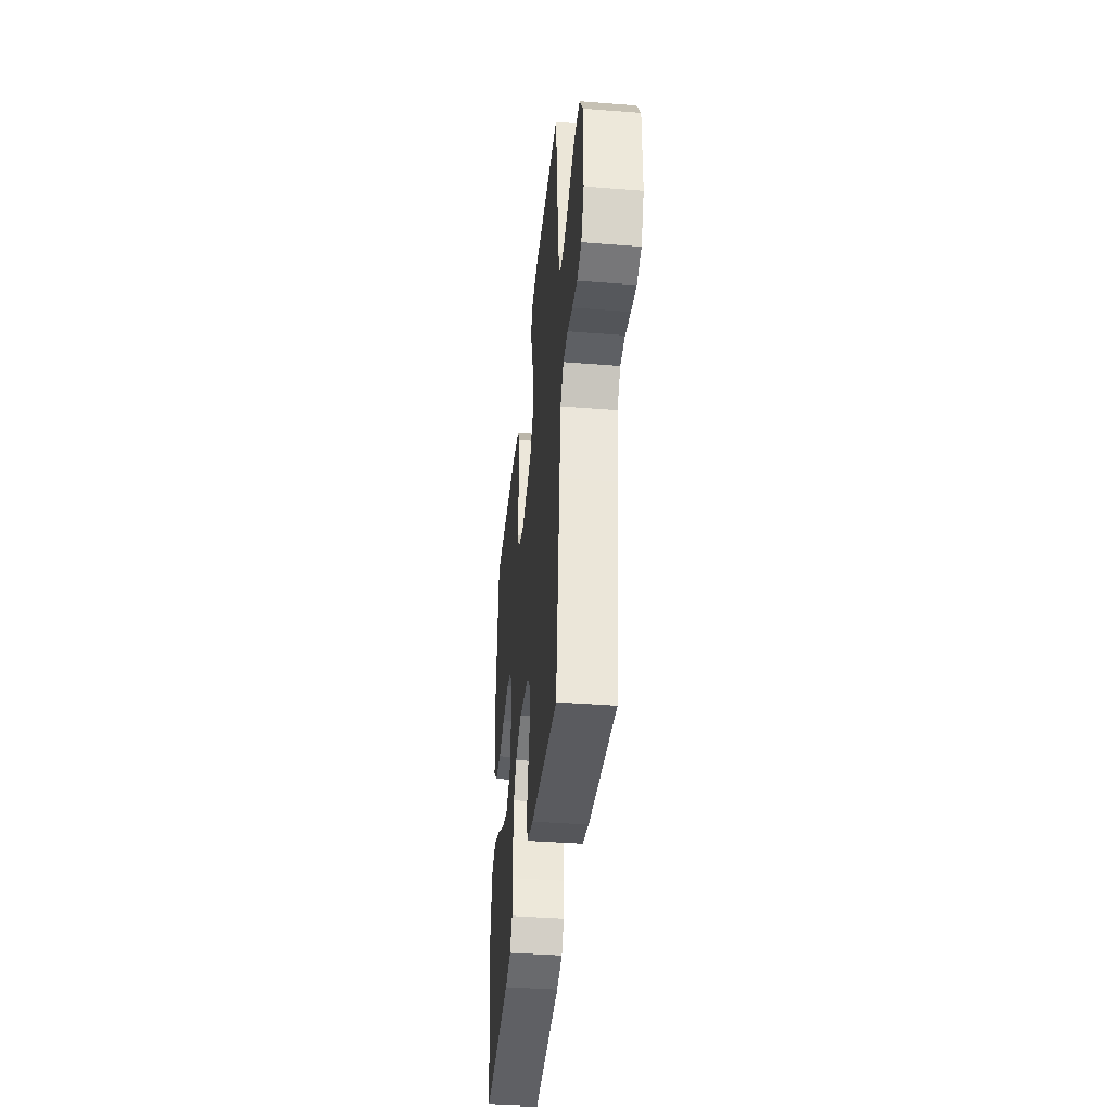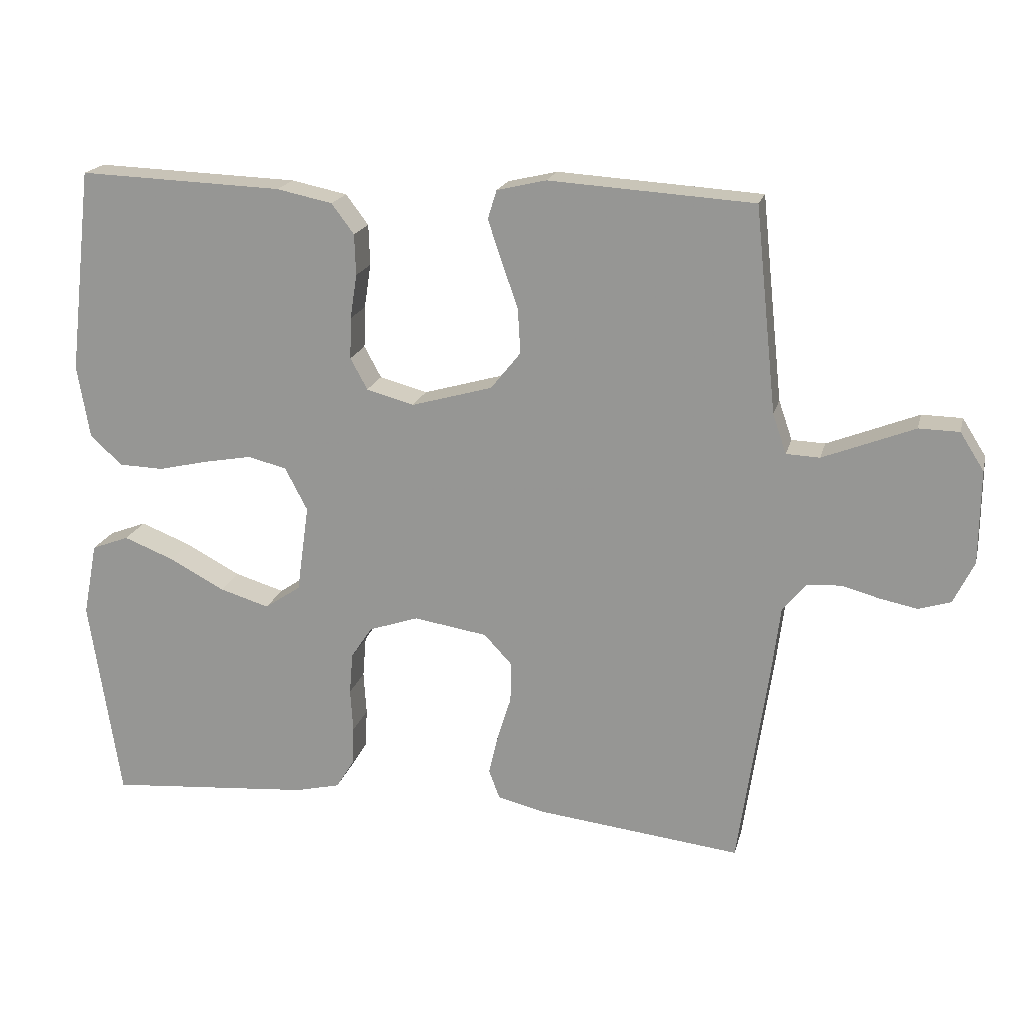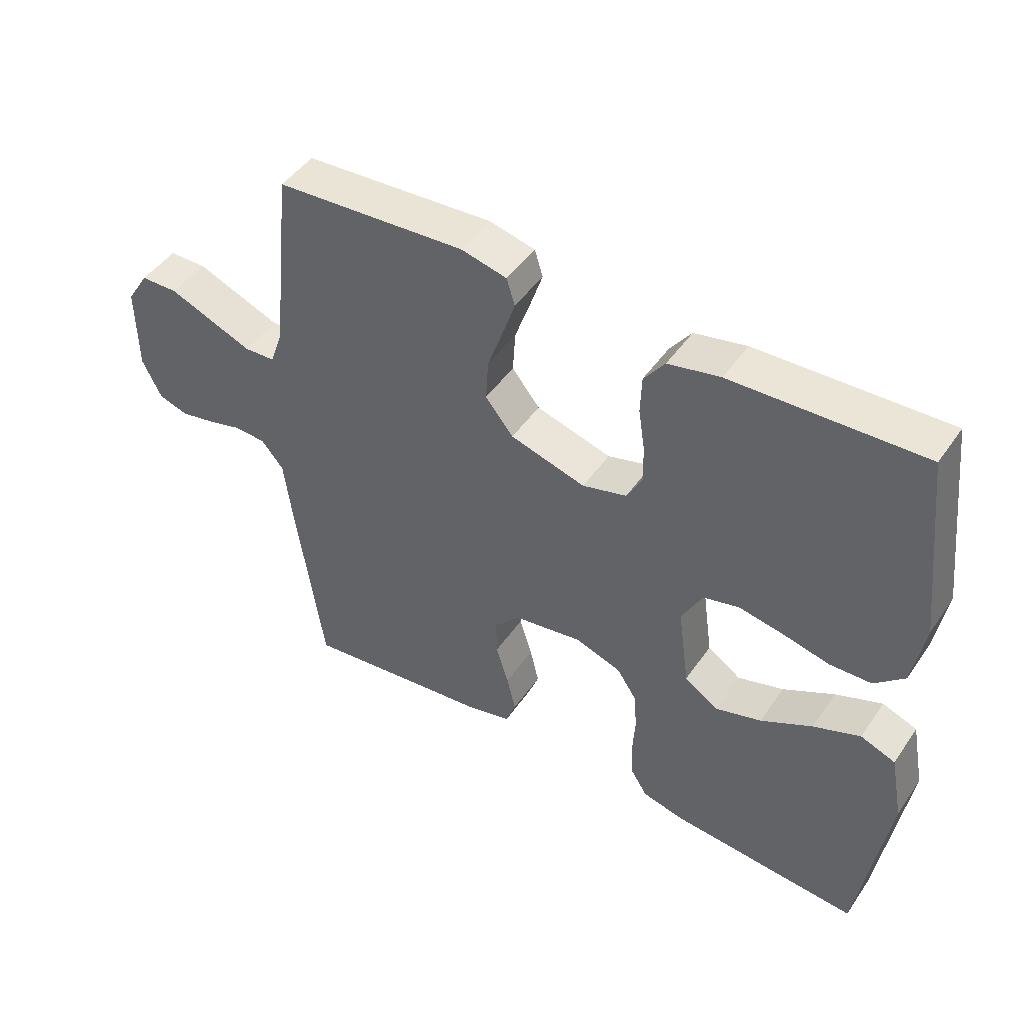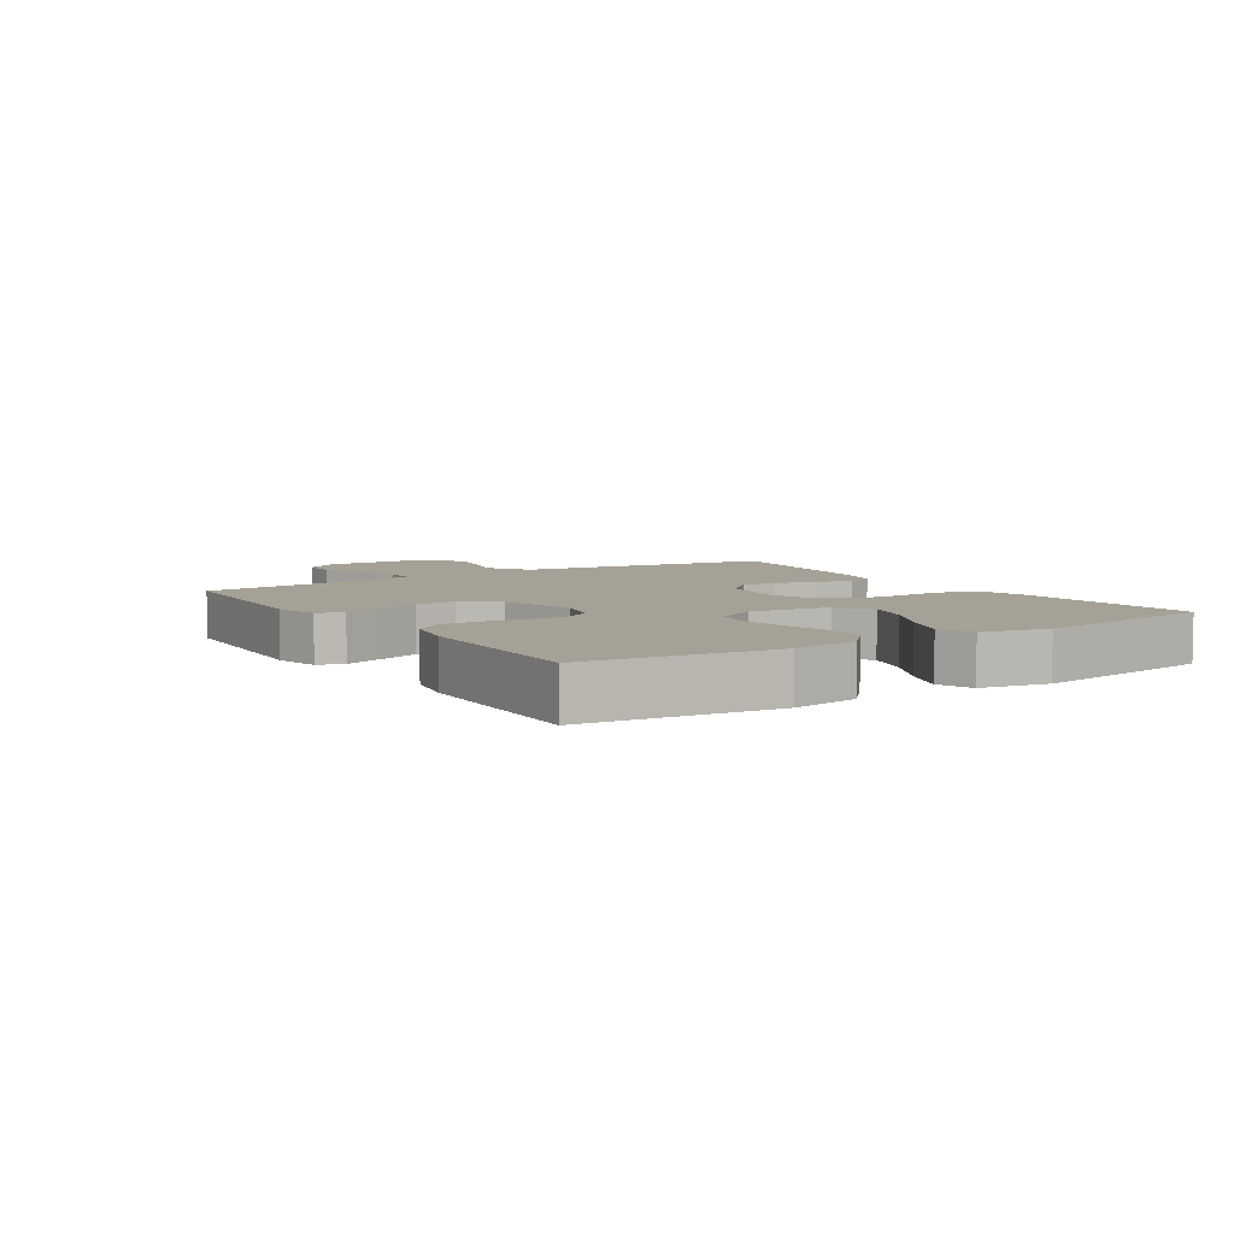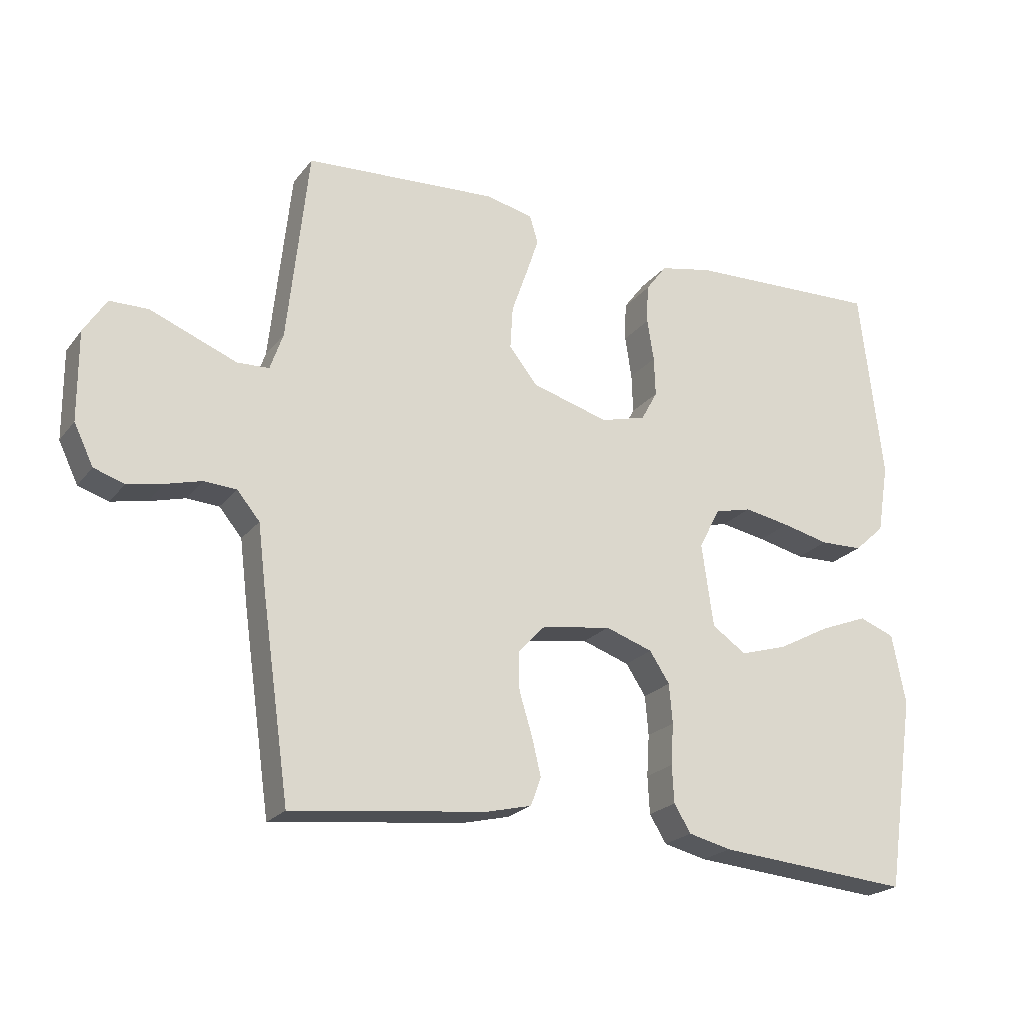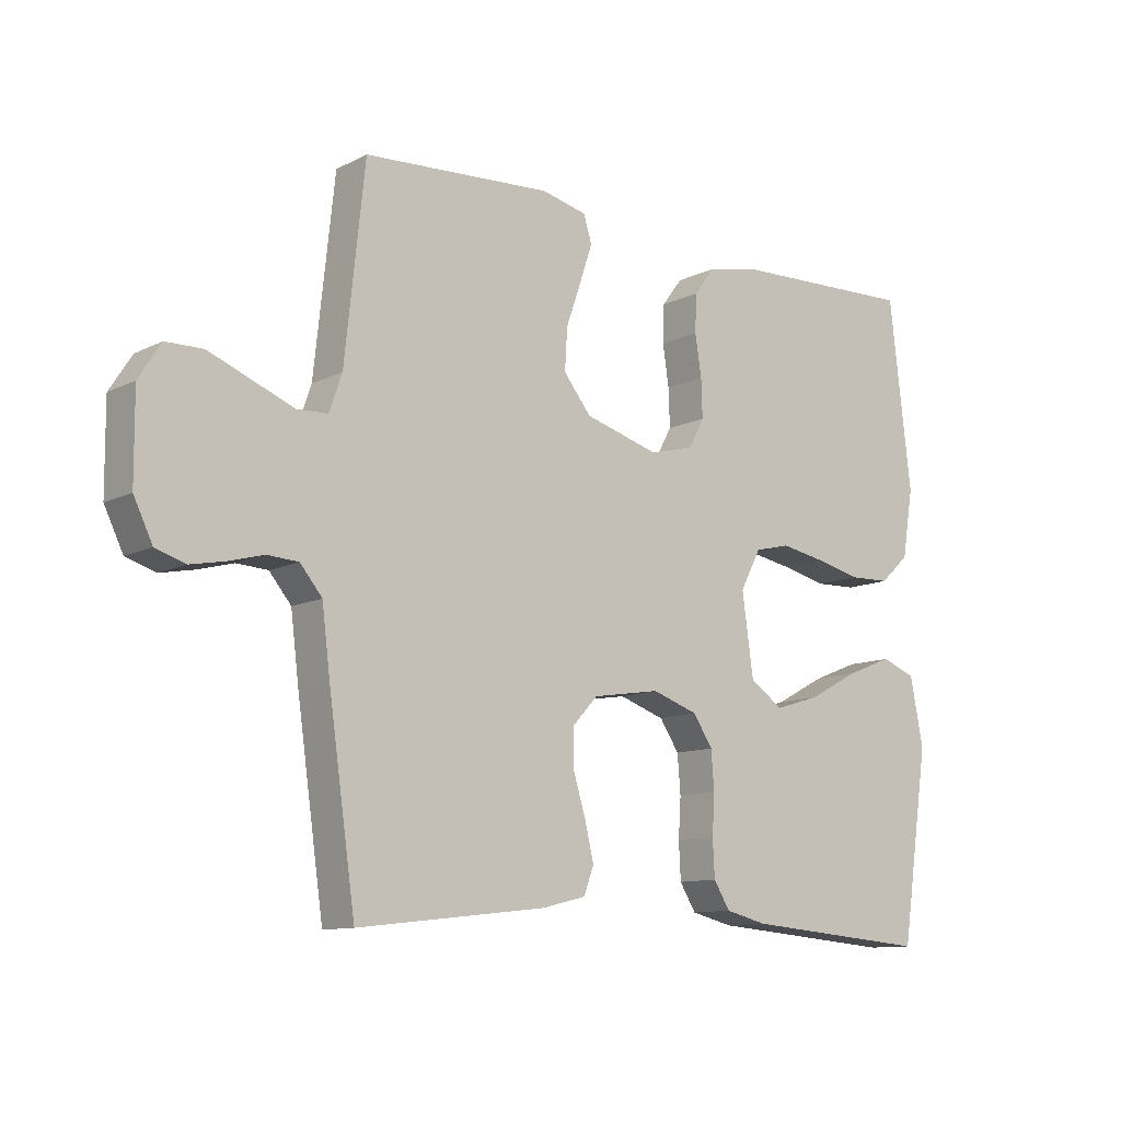
<metadata>
{"format":"obj","ext":"obj","renderer":"f3d","projection":"perspective","resolution":1024,"background":"white","views":[{"elev":-39.4,"azim":-95.6,"up":"+Z"},{"elev":19.0,"azim":-166.4,"up":"+Z"},{"elev":46.8,"azim":32.8,"up":"+Z"},{"elev":6.1,"azim":57.2,"up":"+Y"},{"elev":-22.2,"azim":-27.5,"up":"+Z"},{"elev":-11.1,"azim":-39.7,"up":"+Z"}]}
</metadata>
<code>
v -0.5 0.07 0.5
v -0.2 0.07 0.519
v -0.128 0.07 0.502
v -0.115 0.07 0.46
v -0.135 0.07 0.4
v -0.159 0.07 0.332
v -0.163 0.07 0.266
v -0.119 0.07 0.211
v 0 0.07 0.177
v 0.07 0.07 0.196
v 0.095 0.07 0.242
v 0.093 0.07 0.303
v 0.083 0.07 0.368
v 0.085 0.07 0.428
v 0.118 0.07 0.472
v 0.2 0.07 0.489
v 0.5 0.07 0.5
v 0.535 0.07 0.2
v 0.517 0.07 0.092
v 0.47 0.07 0.049
v 0.404 0.07 0.047
v 0.331 0.07 0.064
v 0.26 0.07 0.077
v 0.203 0.07 0.063
v 0.17 0.07 0
v 0.188 0.07 -0.129
v 0.241 0.07 -0.165
v 0.314 0.07 -0.143
v 0.395 0.07 -0.1
v 0.469 0.07 -0.071
v 0.524 0.07 -0.092
v 0.545 0.07 -0.2
v 0.5 0.07 -0.5
v 0.2 0.07 -0.475
v 0.134 0.07 -0.459
v 0.108 0.07 -0.417
v 0.105 0.07 -0.359
v 0.109 0.07 -0.295
v 0.104 0.07 -0.234
v 0.073 0.07 -0.187
v 0 0.07 -0.162
v -0.108 0.07 -0.179
v -0.149 0.07 -0.223
v -0.148 0.07 -0.282
v -0.128 0.07 -0.347
v -0.114 0.07 -0.406
v -0.13 0.07 -0.449
v -0.2 0.07 -0.466
v -0.5 0.07 -0.5
v -0.543 0.07 -0.2
v -0.556 0.07 -0.096
v -0.591 0.07 -0.054
v -0.641 0.07 -0.051
v -0.696 0.07 -0.066
v -0.751 0.07 -0.077
v -0.798 0.07 -0.062
v -0.828 0.07 0
v -0.829 0.07 0.137
v -0.794 0.07 0.192
v -0.735 0.07 0.193
v -0.667 0.07 0.166
v -0.601 0.07 0.14
v -0.552 0.07 0.142
v -0.532 0.07 0.2
v -0.5 0 0.5
v -0.2 0 0.519
v -0.128 0 0.502
v -0.115 0 0.46
v -0.135 0 0.4
v -0.159 0 0.332
v -0.163 0 0.266
v -0.119 0 0.211
v 0 0 0.177
v 0.07 0 0.196
v 0.095 0 0.242
v 0.093 0 0.303
v 0.083 0 0.368
v 0.085 0 0.428
v 0.118 0 0.472
v 0.2 0 0.489
v 0.5 0 0.5
v 0.535 0 0.2
v 0.517 0 0.092
v 0.47 0 0.049
v 0.404 0 0.047
v 0.331 0 0.064
v 0.26 0 0.077
v 0.203 0 0.063
v 0.17 0 0
v 0.188 0 -0.129
v 0.241 0 -0.165
v 0.314 0 -0.143
v 0.395 0 -0.1
v 0.469 0 -0.071
v 0.524 0 -0.092
v 0.545 0 -0.2
v 0.5 0 -0.5
v 0.2 0 -0.475
v 0.134 0 -0.459
v 0.108 0 -0.417
v 0.105 0 -0.359
v 0.109 0 -0.295
v 0.104 0 -0.234
v 0.073 0 -0.187
v 0 0 -0.162
v -0.108 0 -0.179
v -0.149 0 -0.223
v -0.148 0 -0.282
v -0.128 0 -0.347
v -0.114 0 -0.406
v -0.13 0 -0.449
v -0.2 0 -0.466
v -0.5 0 -0.5
v -0.543 0 -0.2
v -0.556 0 -0.096
v -0.591 0 -0.054
v -0.641 0 -0.051
v -0.696 0 -0.066
v -0.751 0 -0.077
v -0.798 0 -0.062
v -0.828 0 0
v -0.829 0 0.137
v -0.794 0 0.192
v -0.735 0 0.193
v -0.667 0 0.166
v -0.601 0 0.14
v -0.552 0 0.142
v -0.532 0 0.2
f 58 59 60 61
f 58 61 62
f 57 58 62
f 56 57 62 63
f 53 54 55 56
f 48 49 50 51
f 48 51 52
f 47 48 52
f 44 45 46 47
f 44 47 52
f 43 44 52
f 42 43 52
f 41 42 52
f 35 36 37 38
f 35 38 39
f 34 35 39
f 33 34 39
f 32 33 39 40
f 28 29 30 31
f 27 28 31 32
f 19 20 21 22
f 19 22 23
f 18 19 23
f 17 18 23 24
f 15 16 17 24
f 12 13 14 15
f 11 12 15 24
f 3 4 5 6
f 1 2 3 6
f 64 1 6 7
f 63 64 7 8
f 53 56 63 8
f 52 53 8 9
f 41 52 9 10
f 27 32 40 41
f 26 27 41
f 25 26 41 10
f 10 11 24 25
f 125 124 123 122
f 126 125 122
f 126 122 121
f 127 126 121 120
f 120 119 118 117
f 115 114 113 112
f 116 115 112
f 116 112 111
f 111 110 109 108
f 116 111 108
f 116 108 107
f 116 107 106
f 116 106 105
f 102 101 100 99
f 103 102 99
f 103 99 98
f 103 98 97
f 104 103 97 96
f 95 94 93 92
f 96 95 92 91
f 86 85 84 83
f 87 86 83
f 87 83 82
f 88 87 82 81
f 88 81 80 79
f 79 78 77 76
f 88 79 76 75
f 70 69 68 67
f 70 67 66 65
f 71 70 65 128
f 72 71 128 127
f 72 127 120 117
f 73 72 117 116
f 74 73 116 105
f 105 104 96 91
f 105 91 90
f 74 105 90 89
f 89 88 75 74
f 1 65 66 2
f 2 66 67 3
f 3 67 68 4
f 4 68 69 5
f 5 69 70 6
f 6 70 71 7
f 7 71 72 8
f 8 72 73 9
f 9 73 74 10
f 10 74 75 11
f 11 75 76 12
f 12 76 77 13
f 13 77 78 14
f 14 78 79 15
f 15 79 80 16
f 16 80 81 17
f 17 81 82 18
f 18 82 83 19
f 19 83 84 20
f 20 84 85 21
f 21 85 86 22
f 22 86 87 23
f 23 87 88 24
f 24 88 89 25
f 25 89 90 26
f 26 90 91 27
f 27 91 92 28
f 28 92 93 29
f 29 93 94 30
f 30 94 95 31
f 31 95 96 32
f 32 96 97 33
f 33 97 98 34
f 34 98 99 35
f 35 99 100 36
f 36 100 101 37
f 37 101 102 38
f 38 102 103 39
f 39 103 104 40
f 40 104 105 41
f 41 105 106 42
f 42 106 107 43
f 43 107 108 44
f 44 108 109 45
f 45 109 110 46
f 46 110 111 47
f 47 111 112 48
f 48 112 113 49
f 49 113 114 50
f 50 114 115 51
f 51 115 116 52
f 52 116 117 53
f 53 117 118 54
f 54 118 119 55
f 55 119 120 56
f 56 120 121 57
f 57 121 122 58
f 58 122 123 59
f 59 123 124 60
f 60 124 125 61
f 61 125 126 62
f 62 126 127 63
f 63 127 128 64
f 64 128 65 1

</code>
